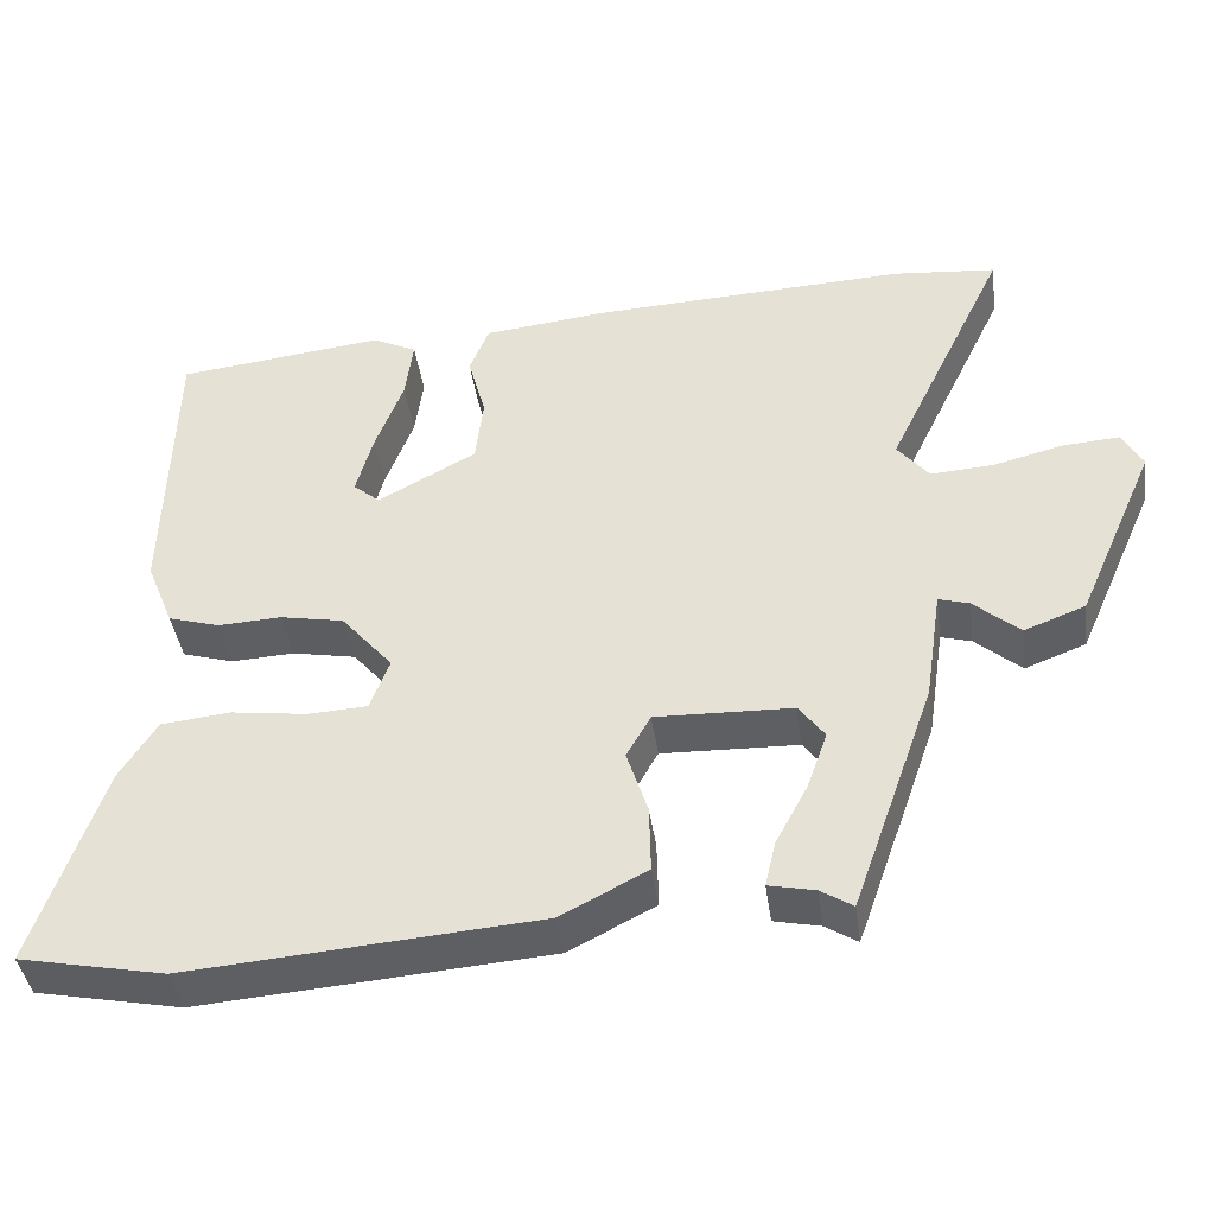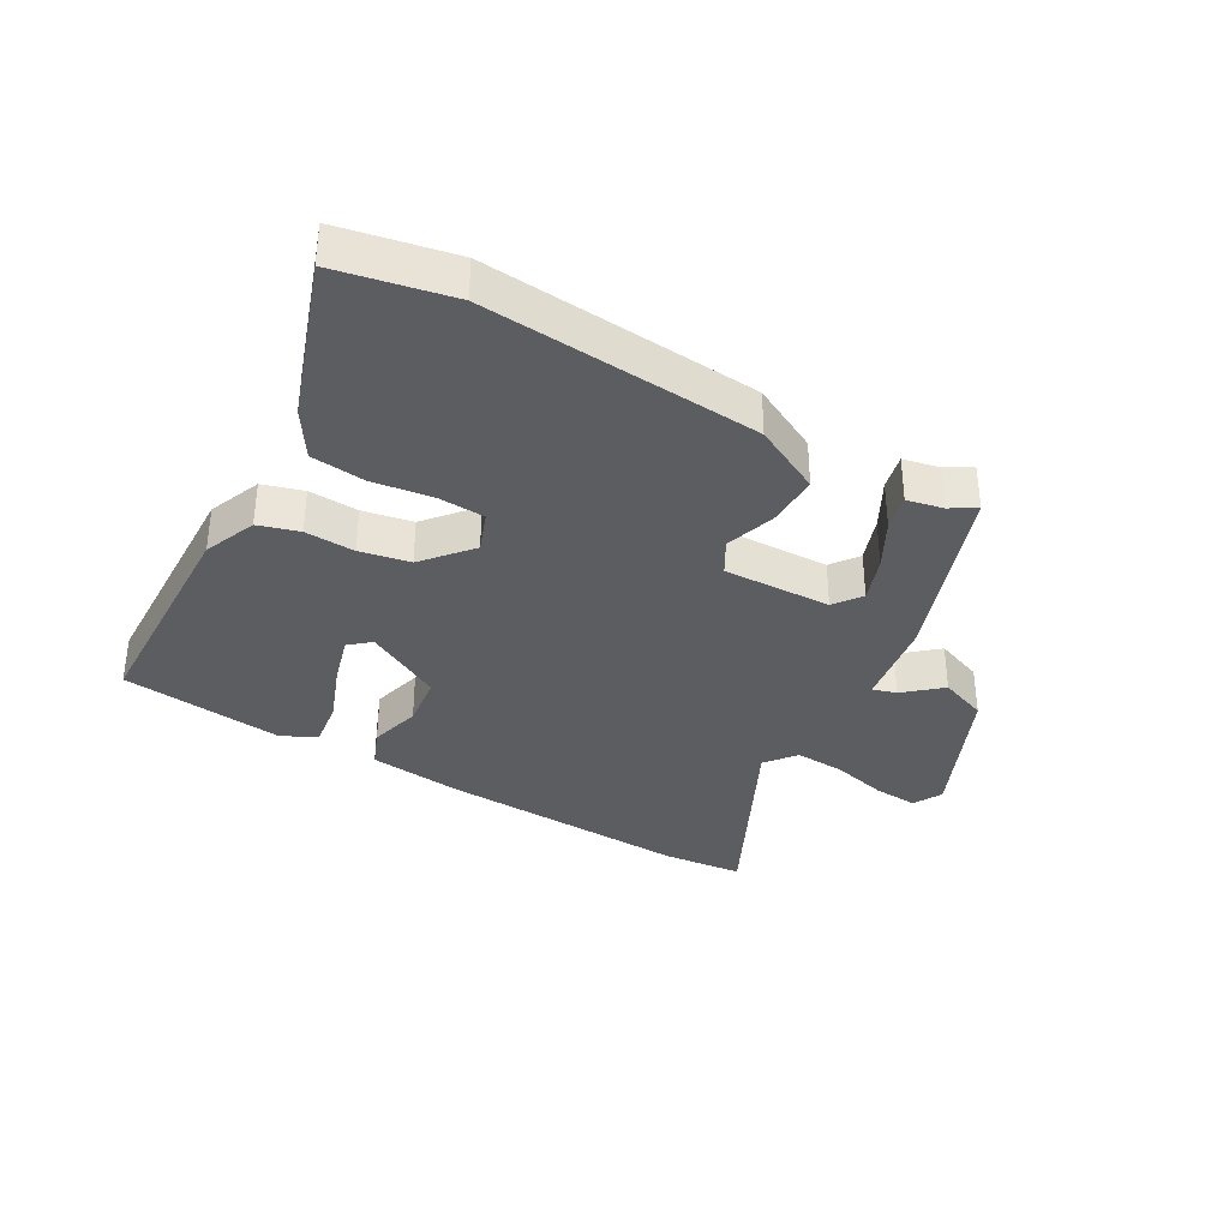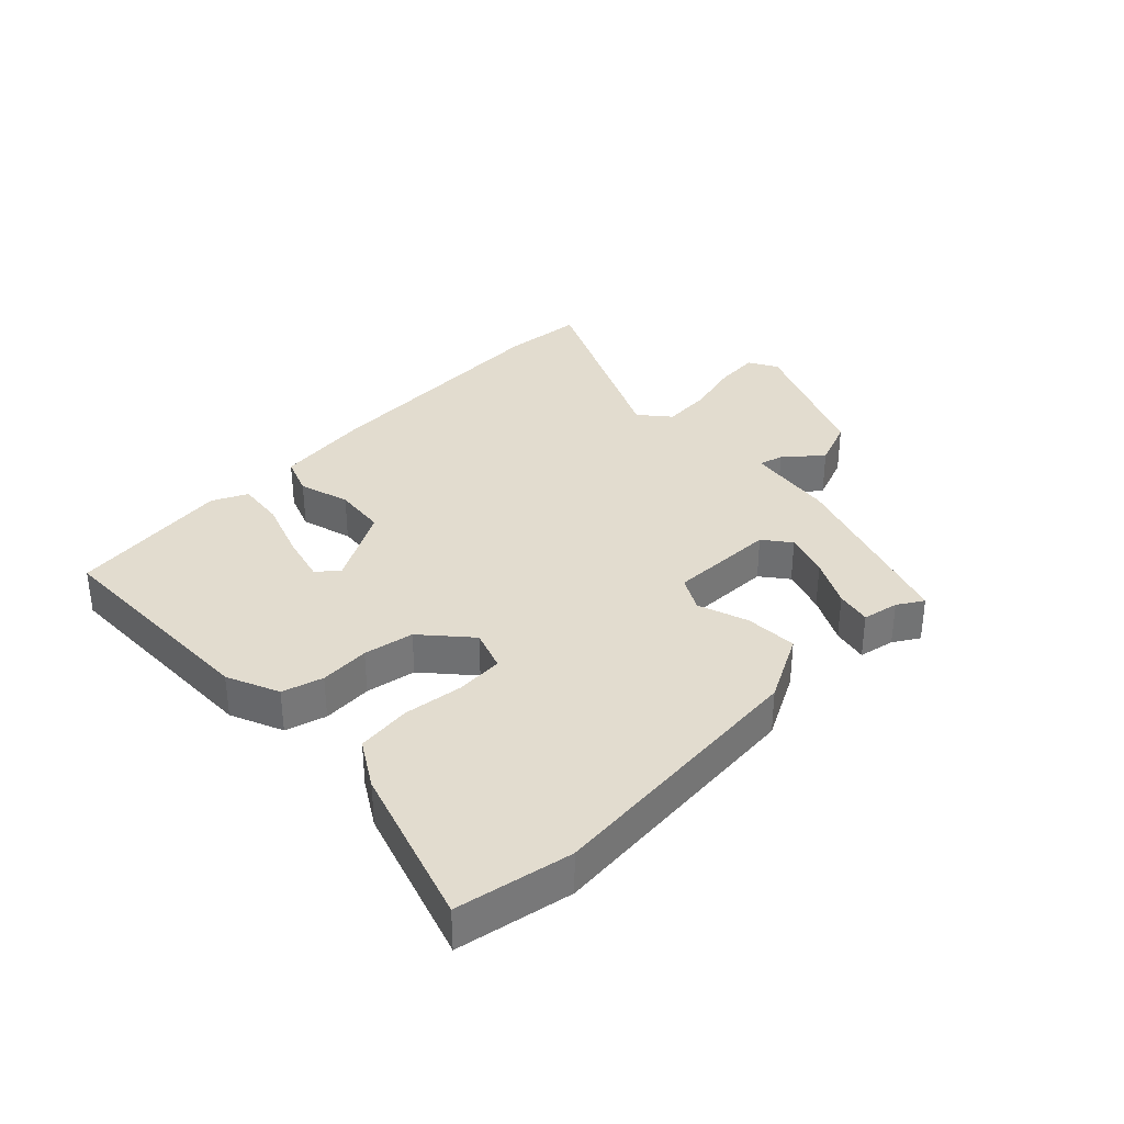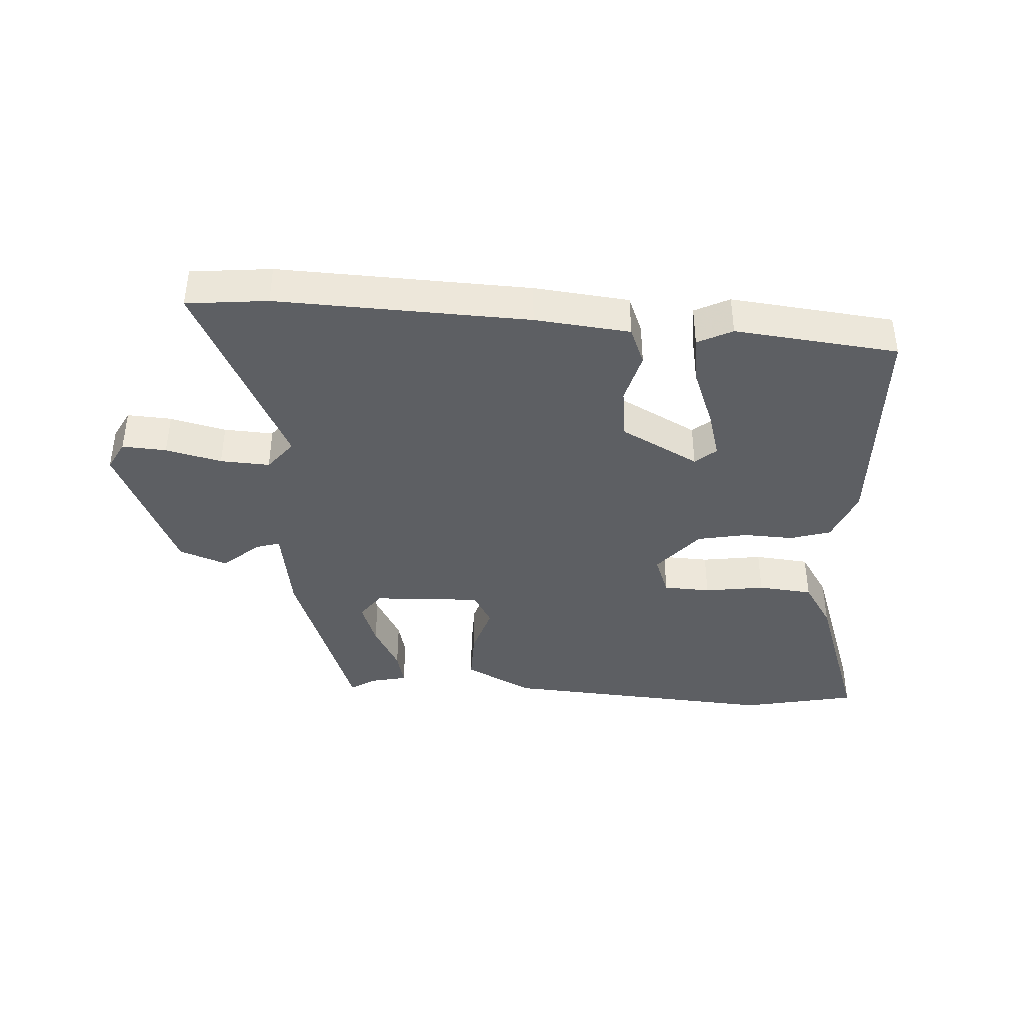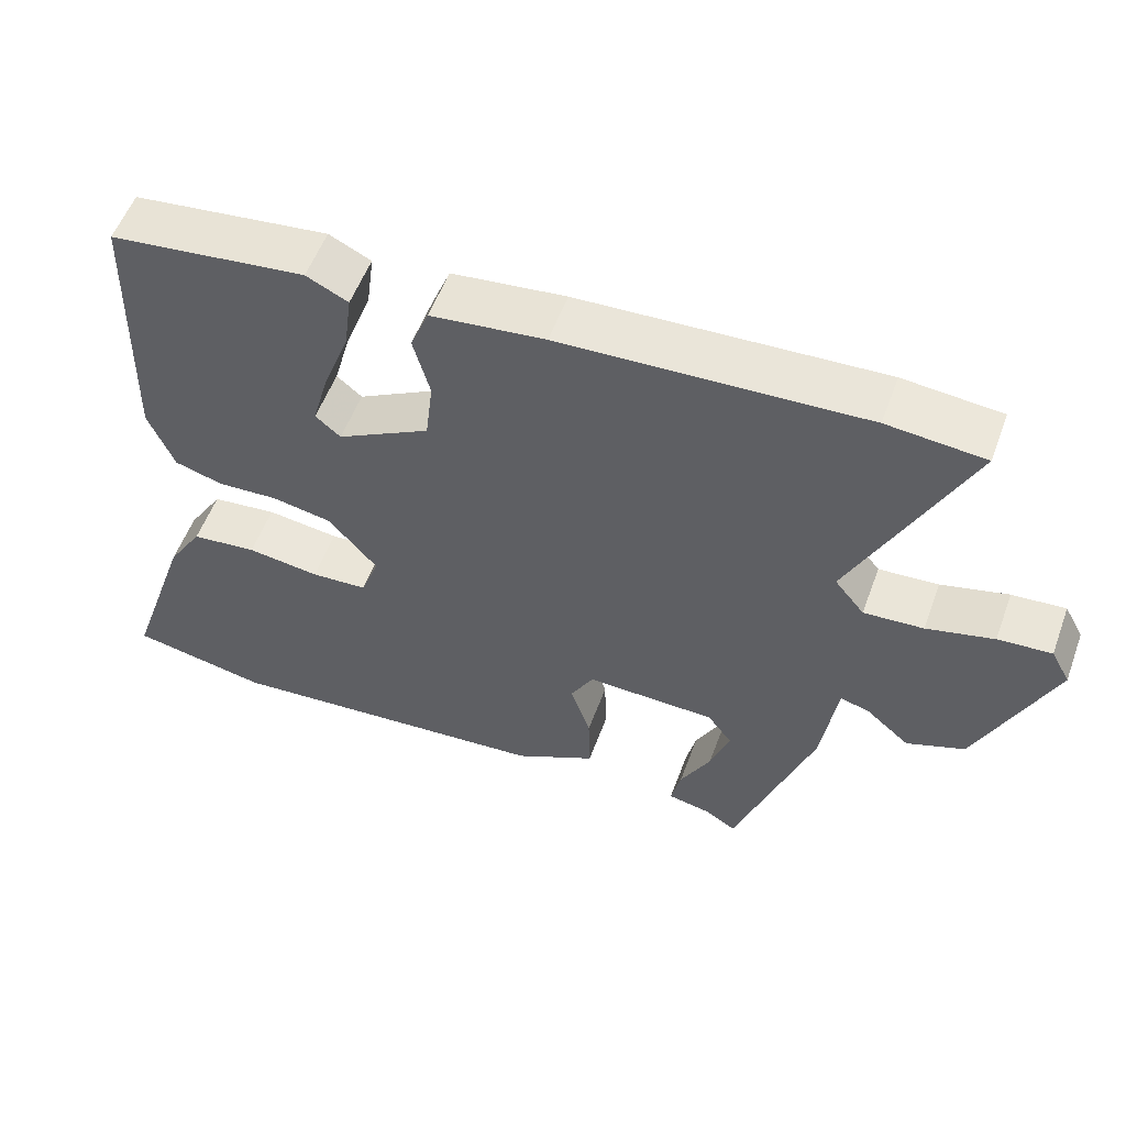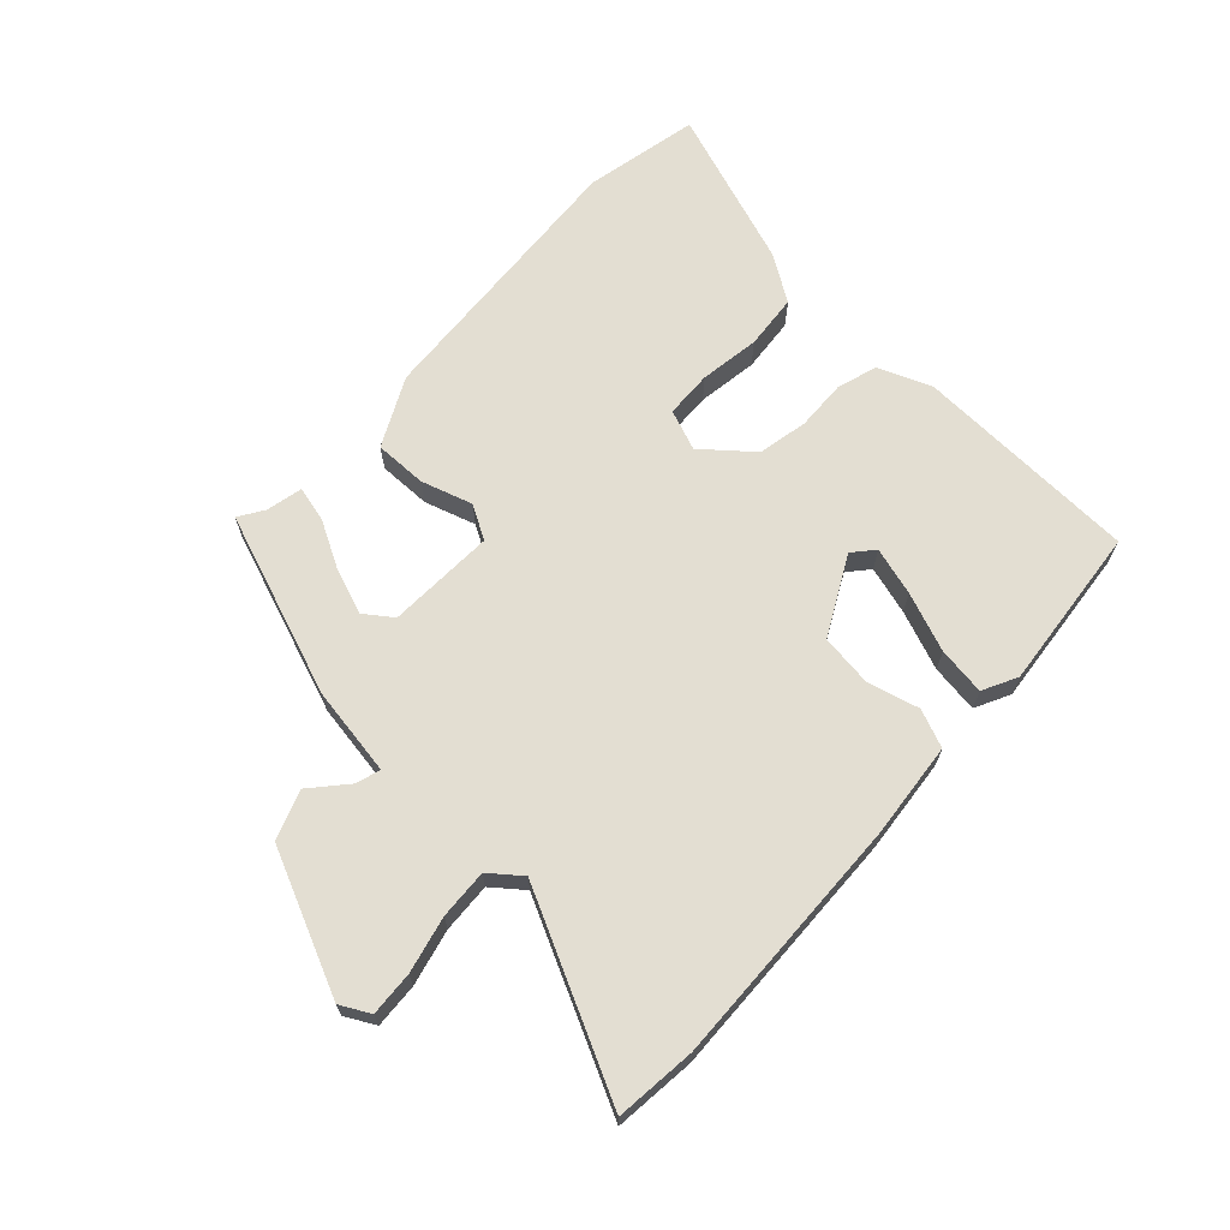
<metadata>
{"format":"obj","ext":"obj","renderer":"f3d","projection":"perspective","resolution":1024,"background":"white","views":[{"elev":-41.0,"azim":-172.1,"up":"+Z"},{"elev":-35.6,"azim":150.4,"up":"+Y"},{"elev":34.6,"azim":135.0,"up":"+Y"},{"elev":-40.1,"azim":-3.1,"up":"+Y"},{"elev":55.0,"azim":-159.9,"up":"+Z"},{"elev":67.4,"azim":-46.5,"up":"+Y"}]}
</metadata>
<code>
v 0.581 0.07 -0.484
v 0.4 0.07 -0.52
v -0.035 0.07 -0.486
v -0.142 0.07 -0.431
v -0.14 0.07 -0.348
v -0.114 0.07 -0.268
v -0.144 0.07 -0.215
v -0.314 0.07 -0.22
v -0.346 0.07 -0.263
v -0.321 0.07 -0.334
v -0.281 0.07 -0.409
v -0.268 0.07 -0.465
v -0.325 0.07 -0.477
v -0.365 0.07 -0.502
v -0.467 0.07 -0.214
v -0.488 0.07 -0.074
v -0.526 0.07 -0.085
v -0.583 0.07 -0.134
v -0.659 0.07 -0.105
v -0.757 0.07 0.117
v -0.732 0.07 0.163
v -0.662 0.07 0.158
v -0.574 0.07 0.136
v -0.496 0.07 0.131
v -0.457 0.07 0.179
v -0.607 0.07 0.49
v -0.479 0.07 0.502
v -0.082 0.07 0.484
v 0.068 0.07 0.467
v 0.092 0.07 0.407
v 0.07 0.07 0.326
v 0.08 0.07 0.243
v 0.202 0.07 0.177
v 0.235 0.07 0.205
v 0.214 0.07 0.281
v 0.179 0.07 0.374
v 0.169 0.07 0.45
v 0.224 0.07 0.477
v 0.482 0.07 0.447
v 0.491 0.07 0.091
v 0.457 0.07 0.008
v 0.393 0.07 -0.011
v 0.314 0.07 -0.007
v 0.235 0.07 -0.022
v 0.171 0.07 -0.097
v 0.195 0.07 -0.161
v 0.269 0.07 -0.165
v 0.364 0.07 -0.152
v 0.45 0.07 -0.161
v 0.496 0.07 -0.234
v 0.581 0 -0.484
v 0.4 0 -0.52
v -0.035 0 -0.486
v -0.142 0 -0.431
v -0.14 0 -0.348
v -0.114 0 -0.268
v -0.144 0 -0.215
v -0.314 0 -0.22
v -0.346 0 -0.263
v -0.321 0 -0.334
v -0.281 0 -0.409
v -0.268 0 -0.465
v -0.325 0 -0.477
v -0.365 0 -0.502
v -0.467 0 -0.214
v -0.488 0 -0.074
v -0.526 0 -0.085
v -0.583 0 -0.134
v -0.659 0 -0.105
v -0.757 0 0.117
v -0.732 0 0.163
v -0.662 0 0.158
v -0.574 0 0.136
v -0.496 0 0.131
v -0.457 0 0.179
v -0.607 0 0.49
v -0.479 0 0.502
v -0.082 0 0.484
v 0.068 0 0.467
v 0.092 0 0.407
v 0.07 0 0.326
v 0.08 0 0.243
v 0.202 0 0.177
v 0.235 0 0.205
v 0.214 0 0.281
v 0.179 0 0.374
v 0.169 0 0.45
v 0.224 0 0.477
v 0.482 0 0.447
v 0.491 0 0.091
v 0.457 0 0.008
v 0.393 0 -0.011
v 0.314 0 -0.007
v 0.235 0 -0.022
v 0.171 0 -0.097
v 0.195 0 -0.161
v 0.269 0 -0.165
v 0.364 0 -0.152
v 0.45 0 -0.161
v 0.496 0 -0.234
f 47 48 49 50
f 46 47 50 1
f 40 41 42 43
f 40 43 44
f 39 40 44
f 35 36 37 38
f 34 35 38 39
f 28 29 30 31
f 28 31 32
f 25 26 27 28
f 24 25 28 32
f 20 21 22 23
f 20 23 24
f 17 18 19 20
f 16 17 20 24
f 13 14 15 16
f 10 11 12 13
f 9 10 13 16
f 8 9 16 24
f 3 4 5 6
f 1 2 3 6
f 46 1 6 7
f 45 46 7 8
f 34 39 44 45
f 33 34 45
f 32 33 45
f 8 24 32 45
f 100 99 98 97
f 51 100 97 96
f 93 92 91 90
f 94 93 90
f 94 90 89
f 88 87 86 85
f 89 88 85 84
f 81 80 79 78
f 82 81 78
f 78 77 76 75
f 82 78 75 74
f 73 72 71 70
f 74 73 70
f 70 69 68 67
f 74 70 67 66
f 66 65 64 63
f 63 62 61 60
f 66 63 60 59
f 74 66 59 58
f 56 55 54 53
f 56 53 52 51
f 57 56 51 96
f 58 57 96 95
f 95 94 89 84
f 95 84 83
f 95 83 82
f 95 82 74 58
f 1 51 52 2
f 2 52 53 3
f 3 53 54 4
f 4 54 55 5
f 5 55 56 6
f 6 56 57 7
f 7 57 58 8
f 8 58 59 9
f 9 59 60 10
f 10 60 61 11
f 11 61 62 12
f 12 62 63 13
f 13 63 64 14
f 14 64 65 15
f 15 65 66 16
f 16 66 67 17
f 17 67 68 18
f 18 68 69 19
f 19 69 70 20
f 20 70 71 21
f 21 71 72 22
f 22 72 73 23
f 23 73 74 24
f 24 74 75 25
f 25 75 76 26
f 26 76 77 27
f 27 77 78 28
f 28 78 79 29
f 29 79 80 30
f 30 80 81 31
f 31 81 82 32
f 32 82 83 33
f 33 83 84 34
f 34 84 85 35
f 35 85 86 36
f 36 86 87 37
f 37 87 88 38
f 38 88 89 39
f 39 89 90 40
f 40 90 91 41
f 41 91 92 42
f 42 92 93 43
f 43 93 94 44
f 44 94 95 45
f 45 95 96 46
f 46 96 97 47
f 47 97 98 48
f 48 98 99 49
f 49 99 100 50
f 50 100 51 1

</code>
